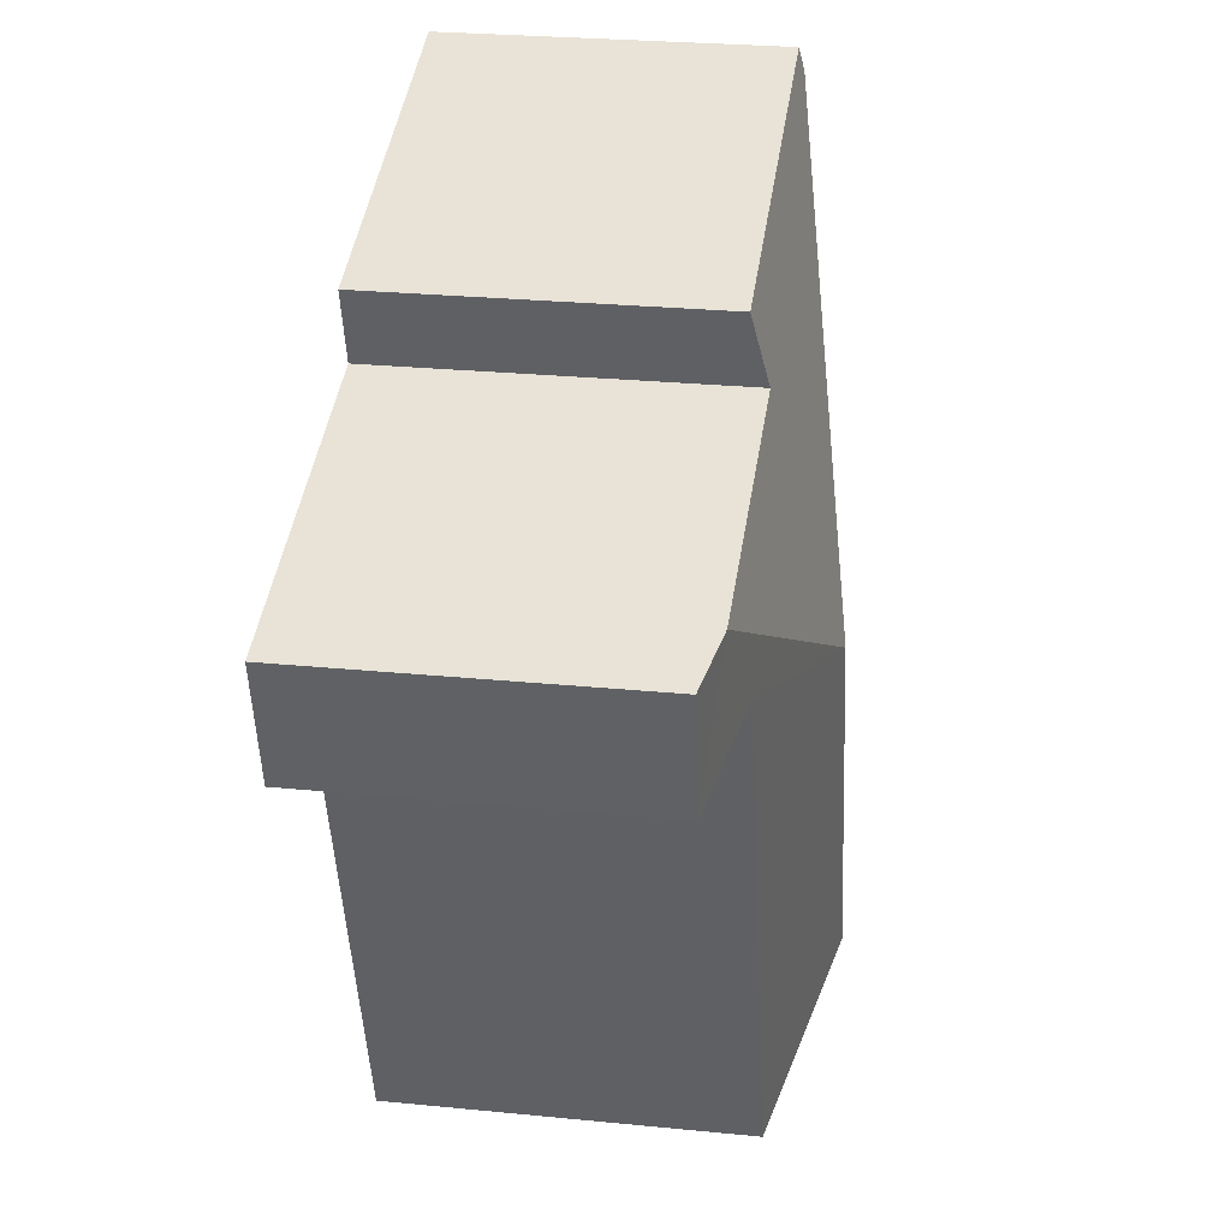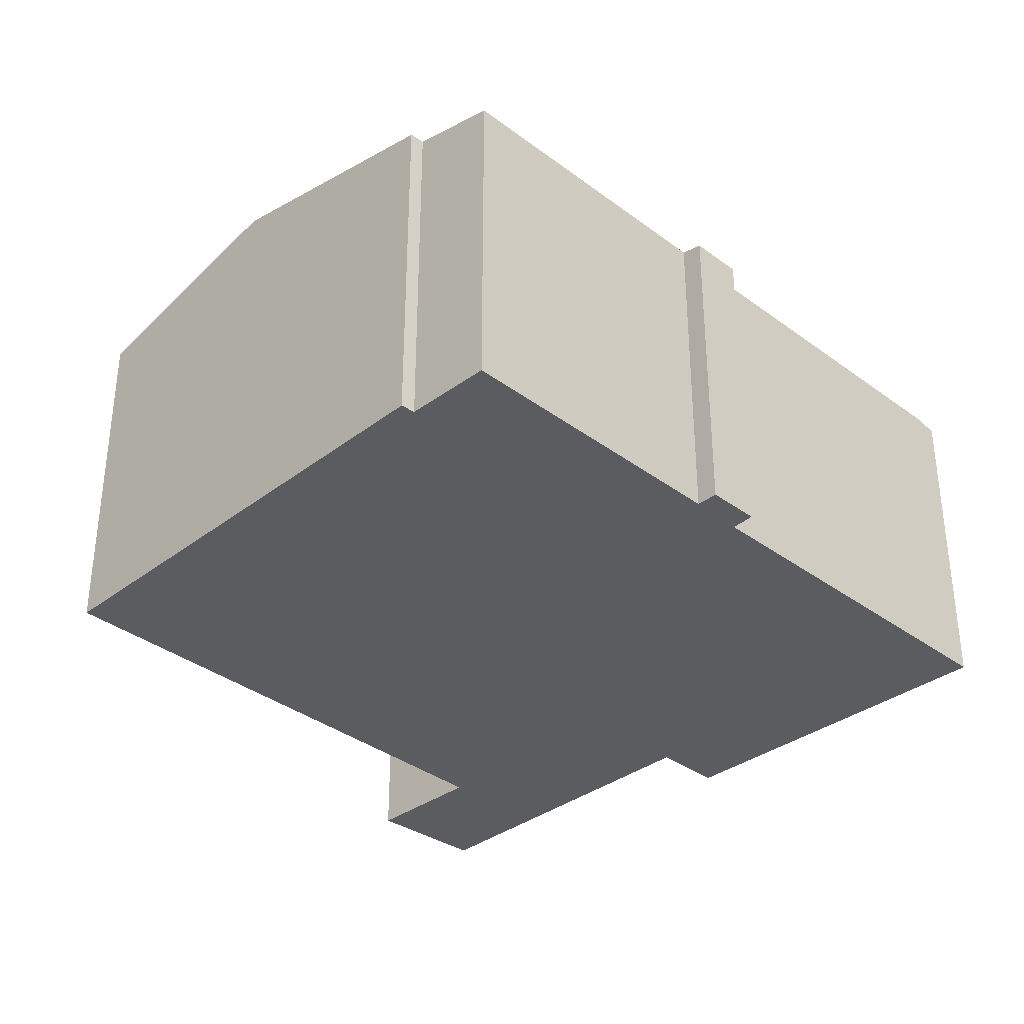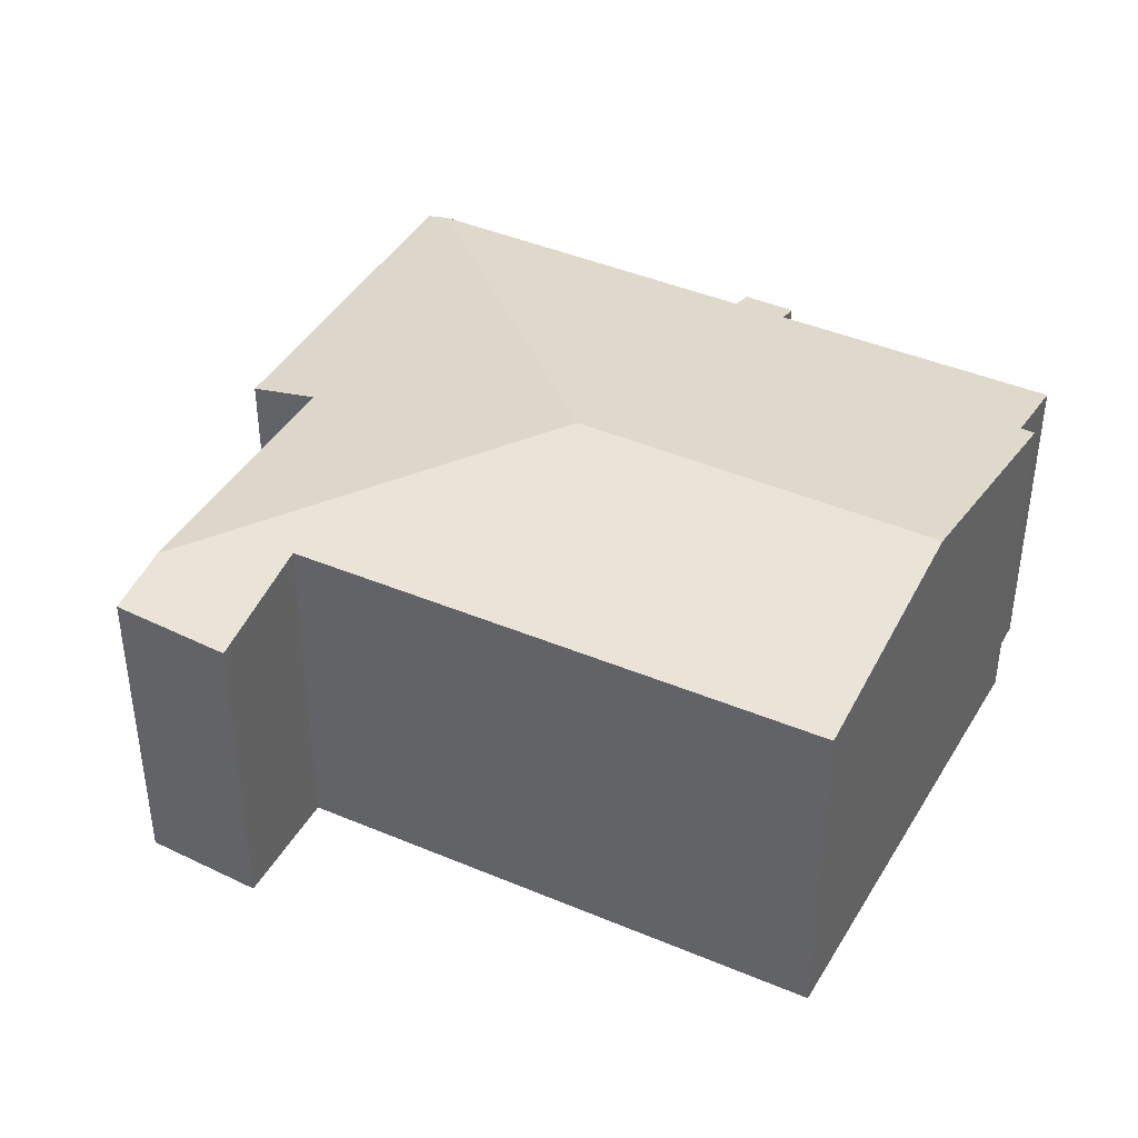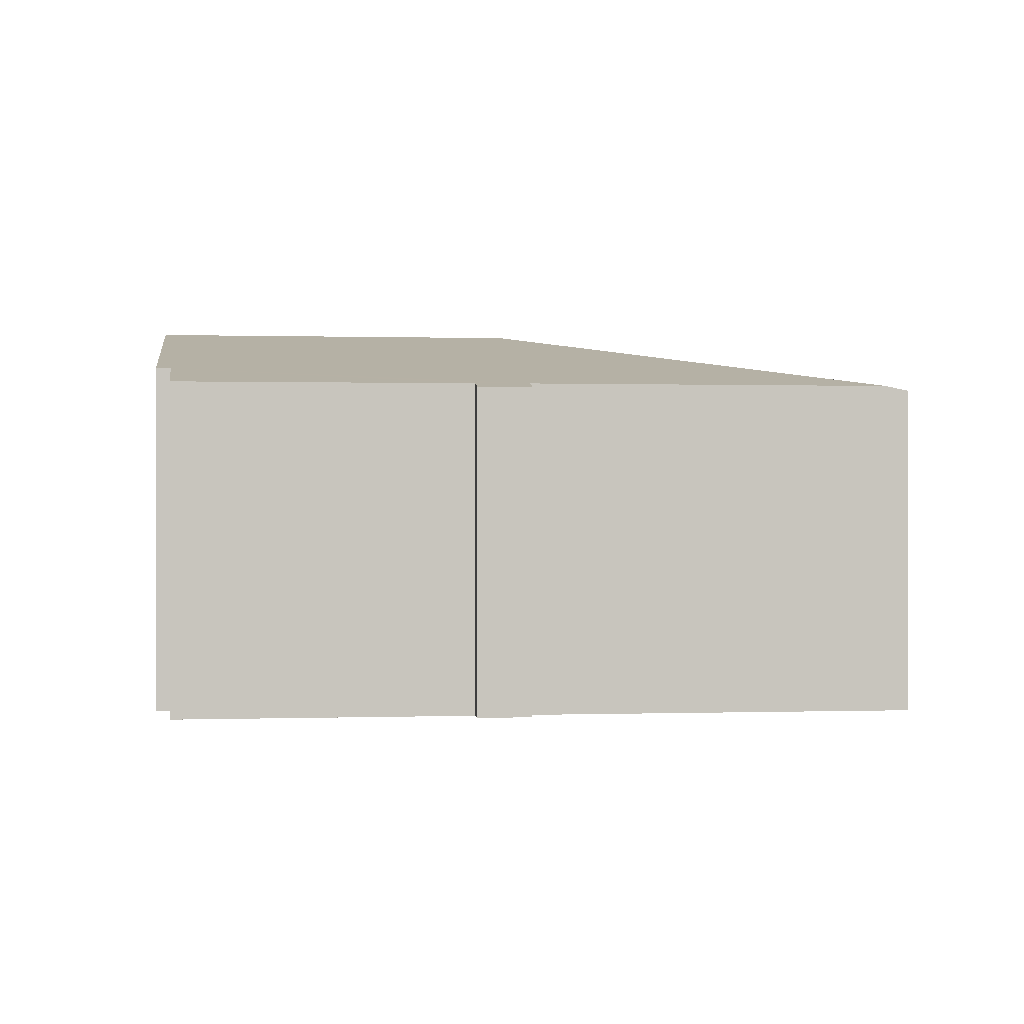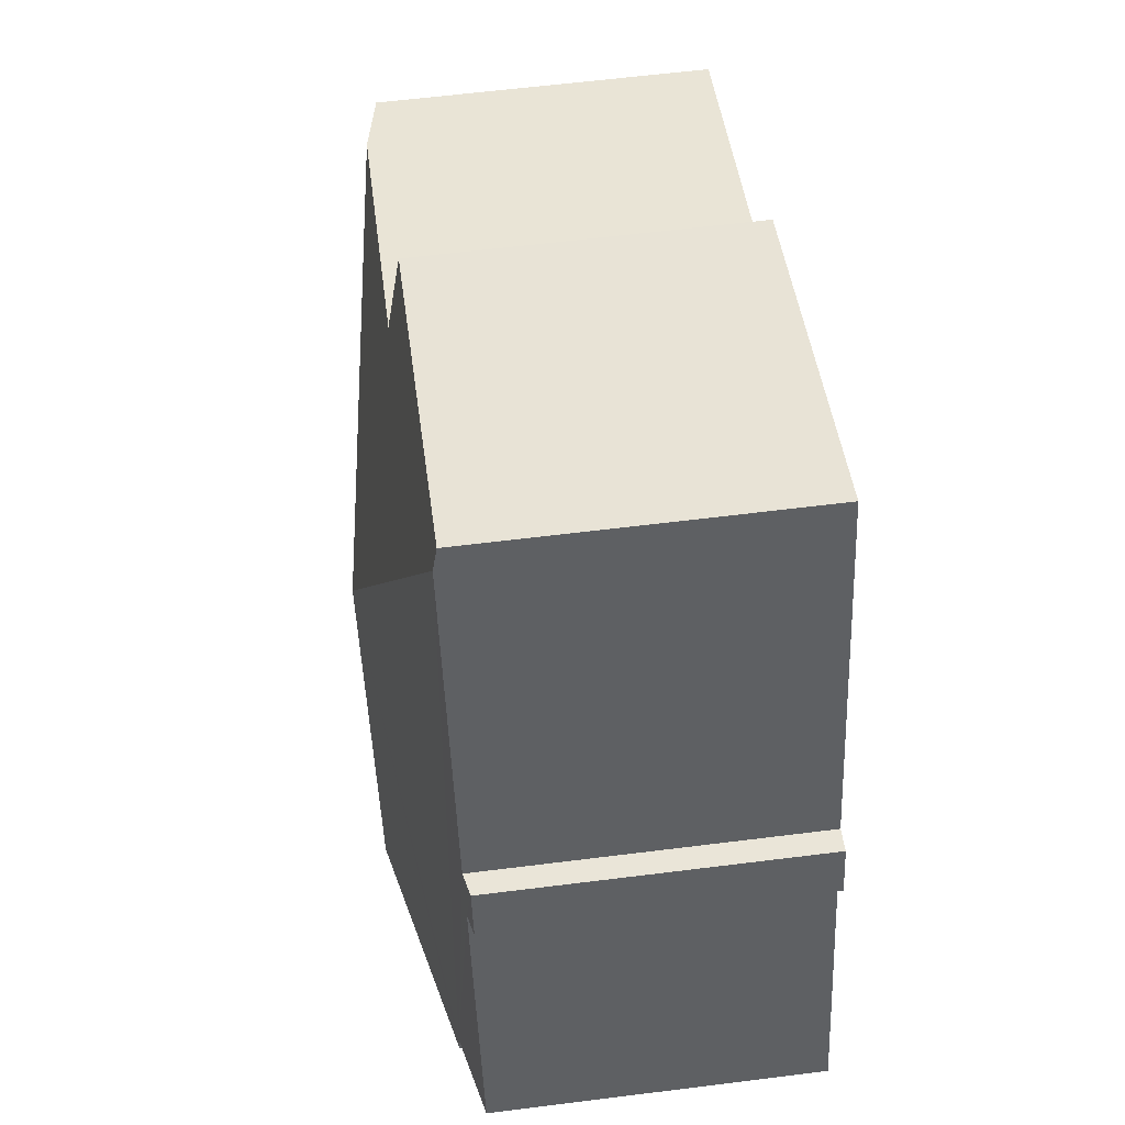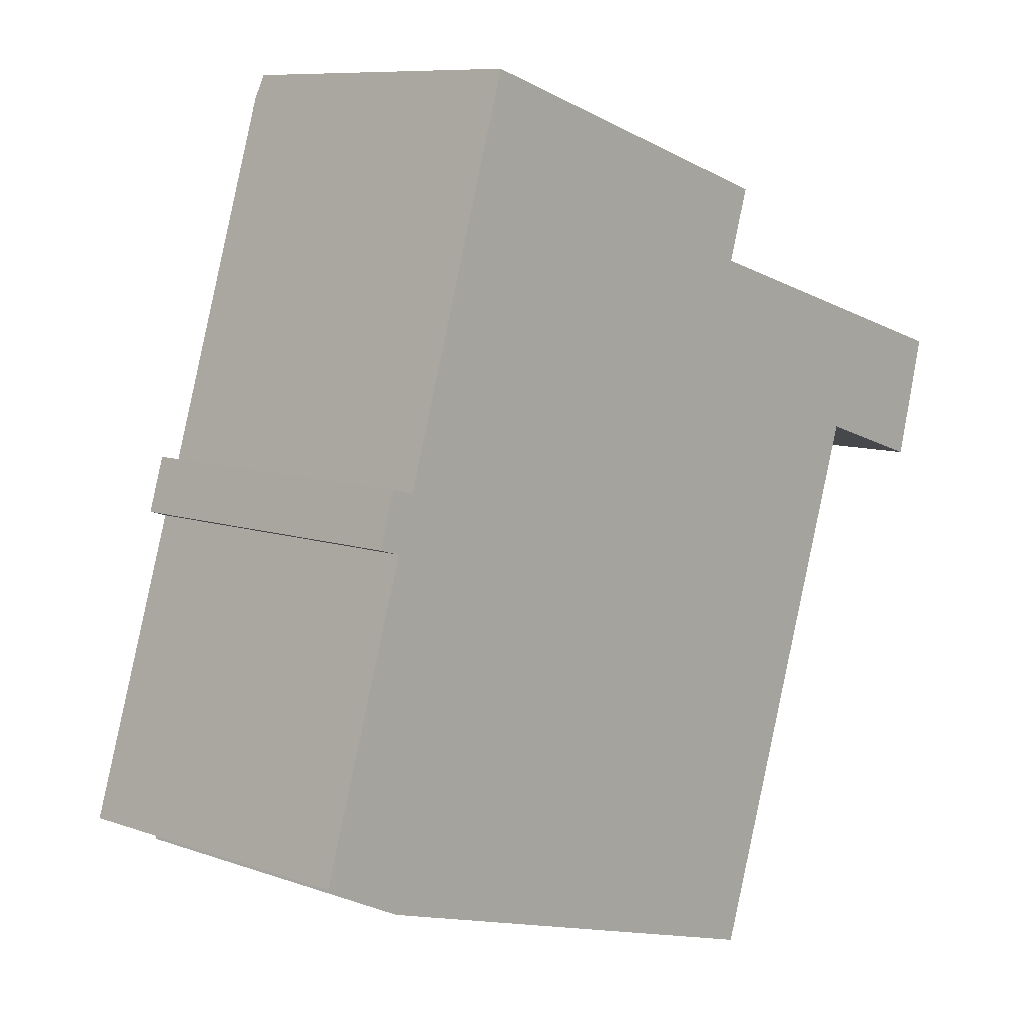
<metadata>
{"format":"obj","ext":"obj","renderer":"f3d","projection":"perspective","resolution":1024,"background":"white","views":[{"elev":26.4,"azim":98.9,"up":"+Z"},{"elev":-34.9,"azim":-117.9,"up":"+Y"},{"elev":41.2,"azim":134.7,"up":"+Y"},{"elev":0.3,"azim":-80.5,"up":"+Y"},{"elev":60.8,"azim":-97.3,"up":"+Z"},{"elev":8.7,"azim":-46.1,"up":"+Z"}]}
</metadata>
<code>
v  1.501 5.969 6.323
v  1.611 6.053 5.252
v  1.217 5.97 5.366
v  1.932 6.059 6.219
v  1.556 6.38 -0.496
v  0 6.05 3.705e-16
v  3.861 6.056 12.62
v  8.124 7.354 4.591
v  1.491 6.383 -0.762
v  6.095 7.354 -2.105
v  10.45 5.979 10.98
v  3.985 5.969 13.04
v  10.06 6.253 9.687
v  14.94 6.245 8.211
v  15.59 5.969 5.637
v  16.15 5.991 7.847
v  13.4 6.436 6.346
v  10.32 6.462 -3.338
v  10.45 -6.726e-16 10.98
v  3.985 -7.983e-16 13.04
v  10.06 -5.932e-16 9.687
v  16.15 -4.805e-16 7.847
v  14.94 -5.028e-16 8.211
v  1.932 -3.808e-16 6.219
v  1.501 -3.872e-16 6.323
v  15.59 -3.452e-16 5.637
v  10.32 2.044e-16 -3.338
v  13.4 -3.886e-16 6.346
v  1.491 4.666e-17 -0.762
v  6.095 1.289e-16 -2.105
v  1.556 3.037e-17 -0.496
v  0 0 0
v  1.611 -3.216e-16 5.252
v  1.217 -3.286e-16 5.366
v  3.861 -7.731e-16 12.62
g defaultobject
f 1 2 3
f 2 1 4
f 2 5 6
f 5 2 4
f 5 4 7
f 5 7 8
f 5 8 9
f 9 8 10
f 11 7 12
f 7 11 8
f 8 11 13
f 8 13 14
f 15 14 16
f 14 15 17
f 14 17 8
f 8 17 18
f 8 18 10
f 12 19 11
f 19 12 20
f 21 14 13
f 14 21 16
f 16 21 22
f 22 21 23
f 1 24 4
f 24 1 25
f 11 21 13
f 21 11 19
f 22 15 16
f 15 22 26
f 17 27 18
f 27 17 28
f 15 28 17
f 28 15 26
f 27 10 18
f 10 27 9
f 9 27 29
f 29 27 30
f 31 6 5
f 6 31 32
f 33 3 2
f 3 33 34
f 29 5 9
f 5 29 31
f 6 33 2
f 33 6 32
f 34 1 3
f 1 34 25
f 24 7 4
f 7 24 35
f 7 35 12
f 12 35 20
f 28 21 27
f 21 28 23
f 23 28 26
f 23 26 22
f 30 31 29
f 31 30 33
f 33 30 24
f 24 30 35
f 35 30 20
f 20 30 19
f 19 30 21
f 21 30 27
f 33 25 34
f 25 33 24
f 33 32 31

</code>
